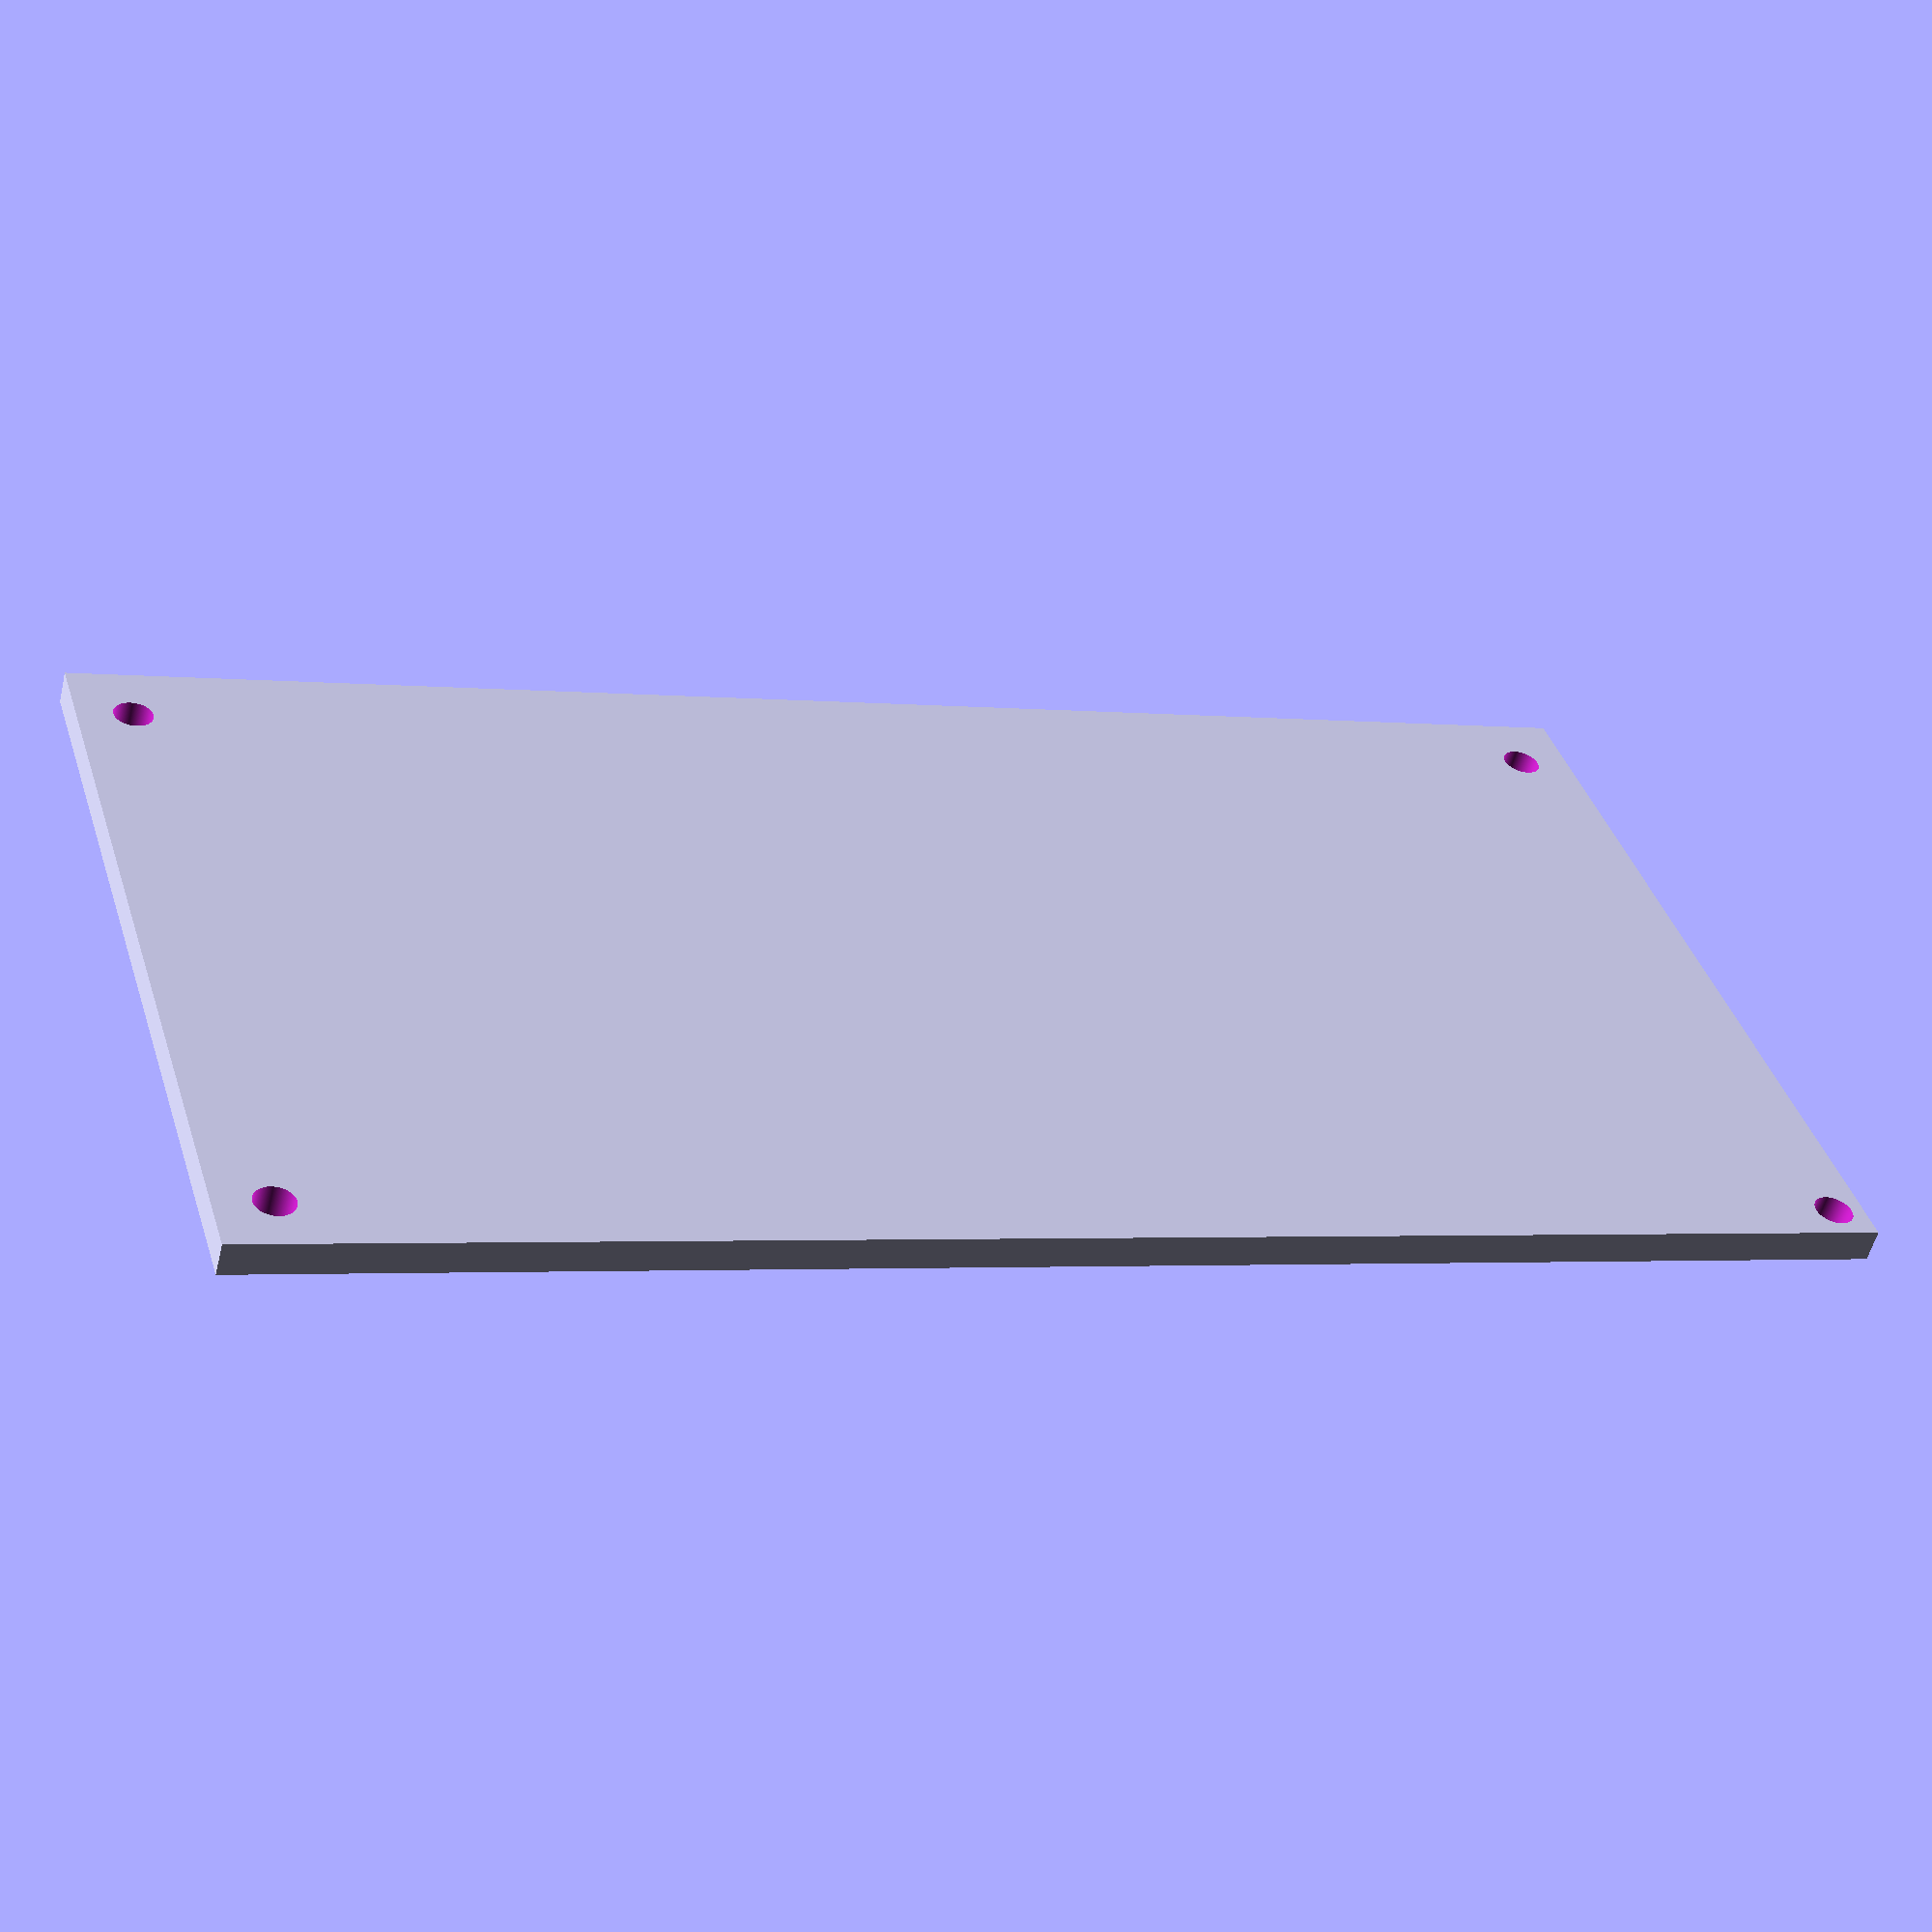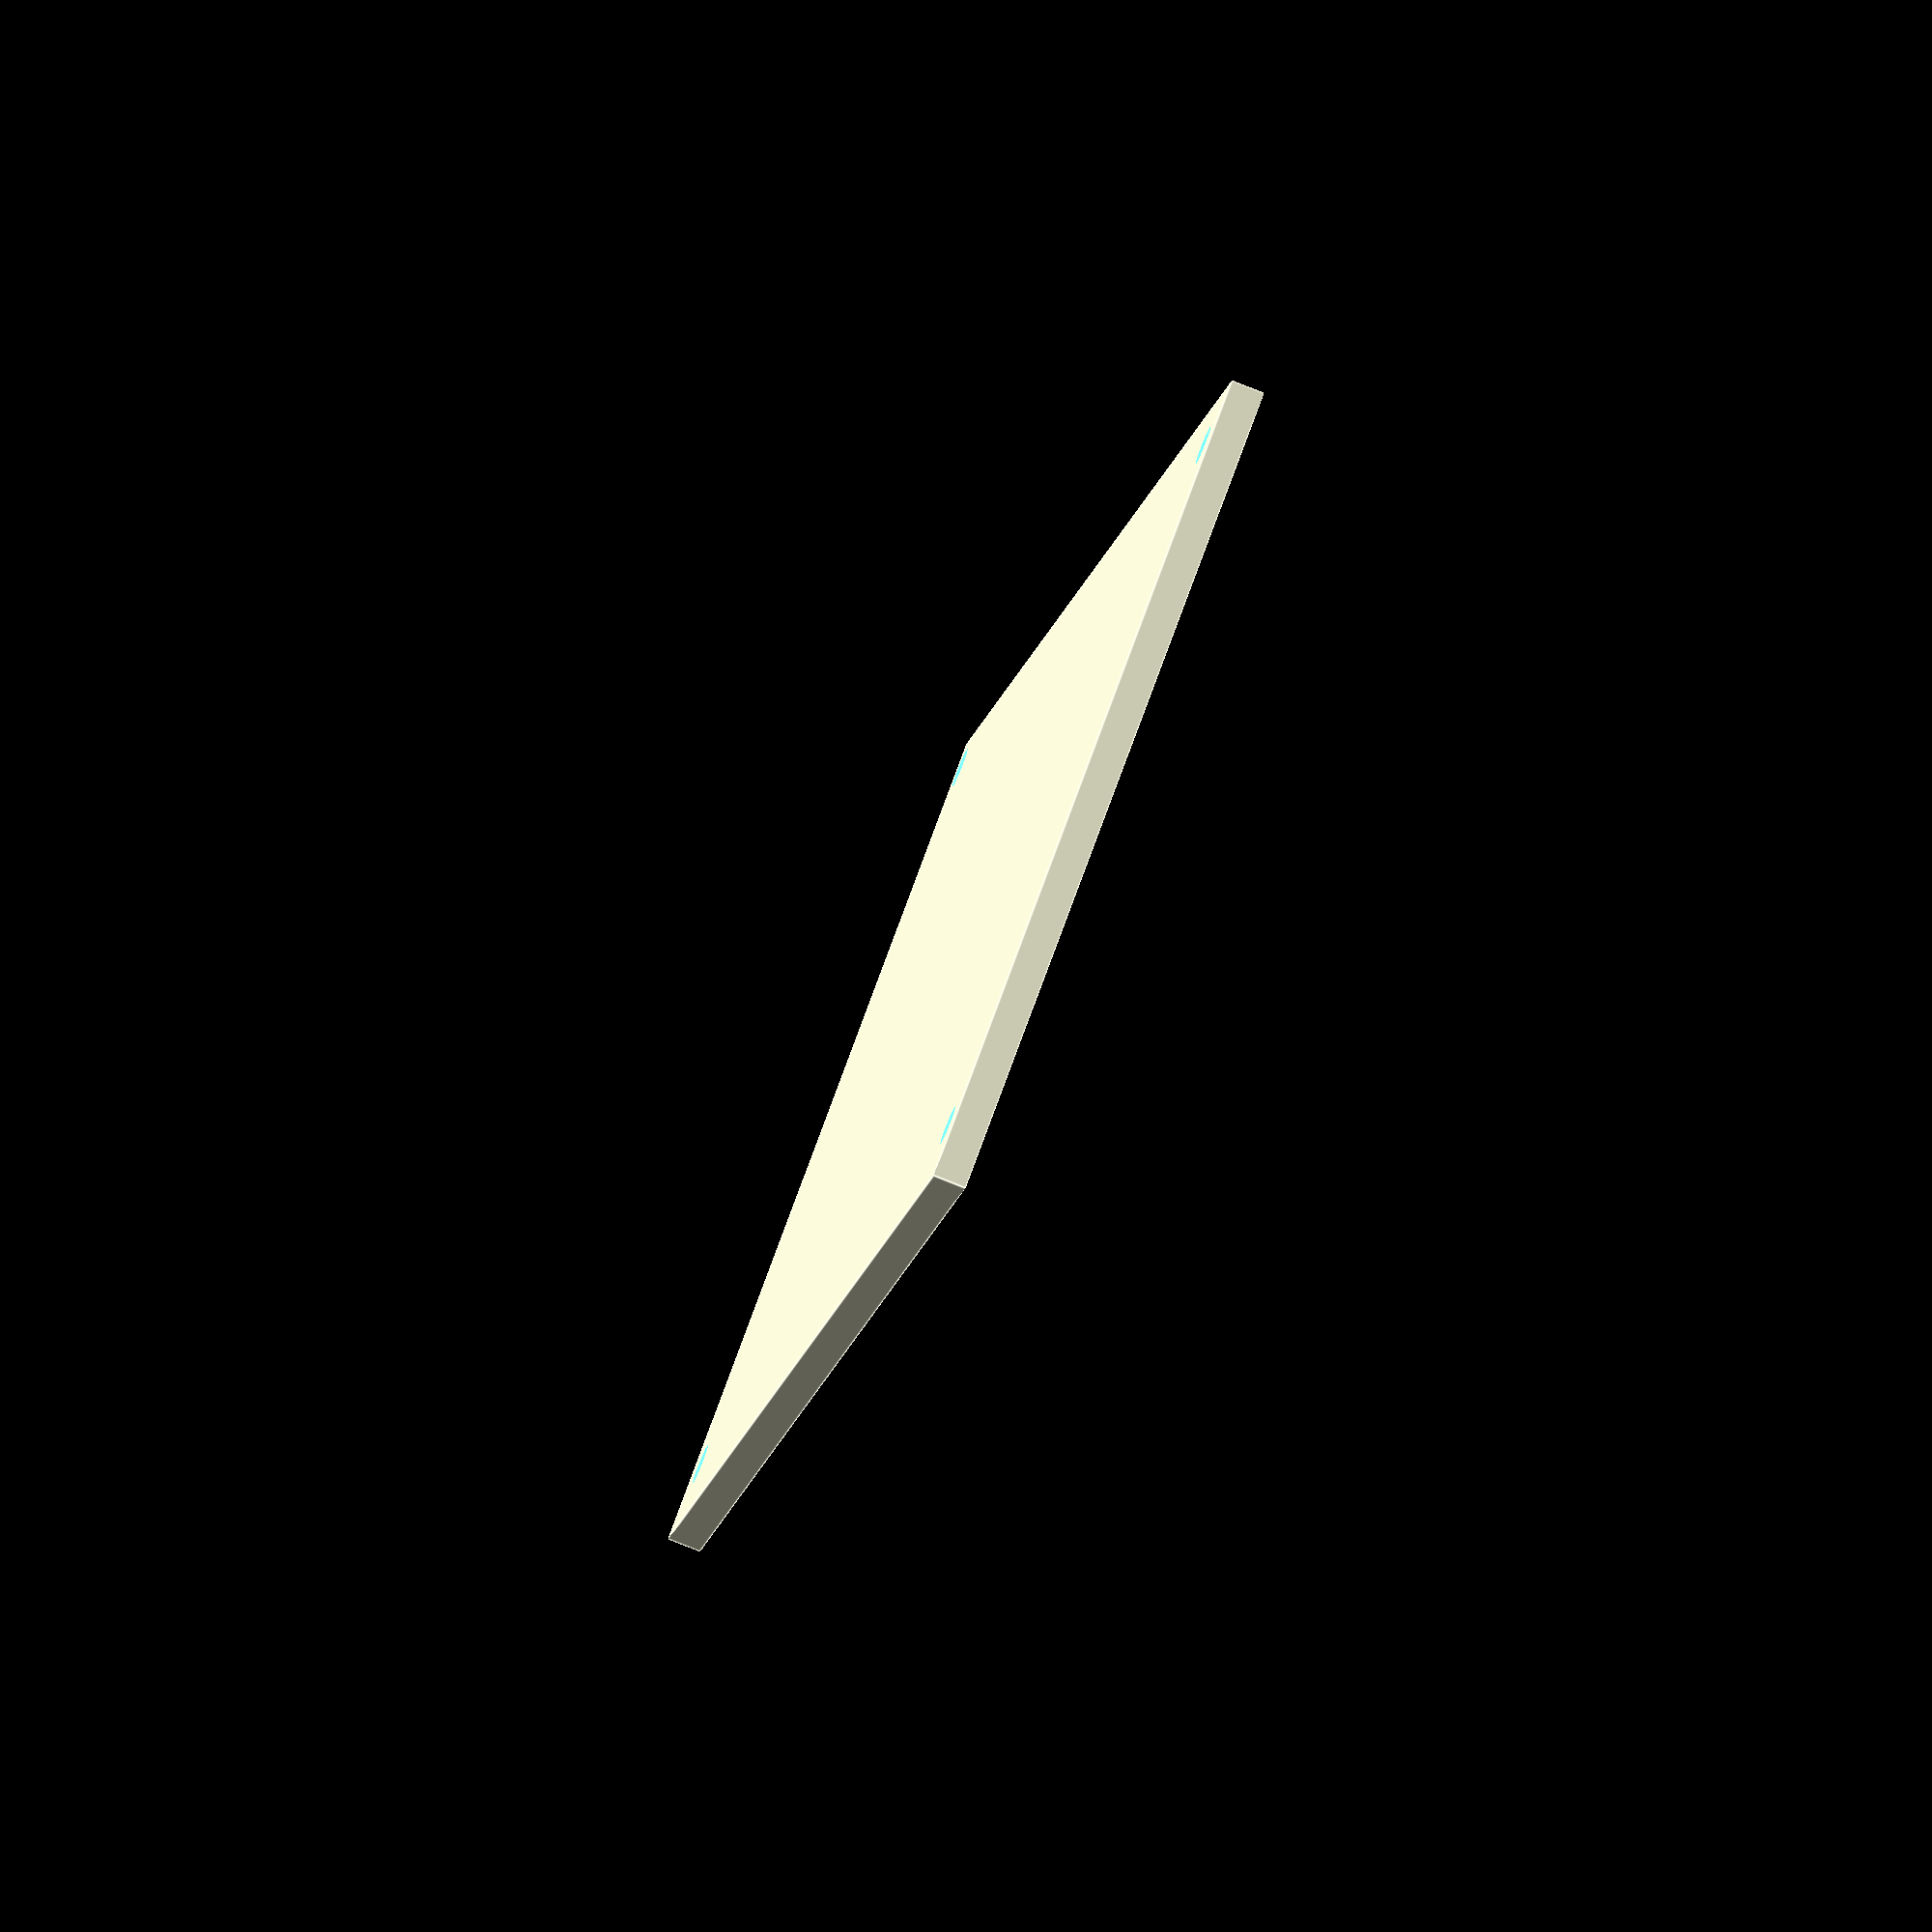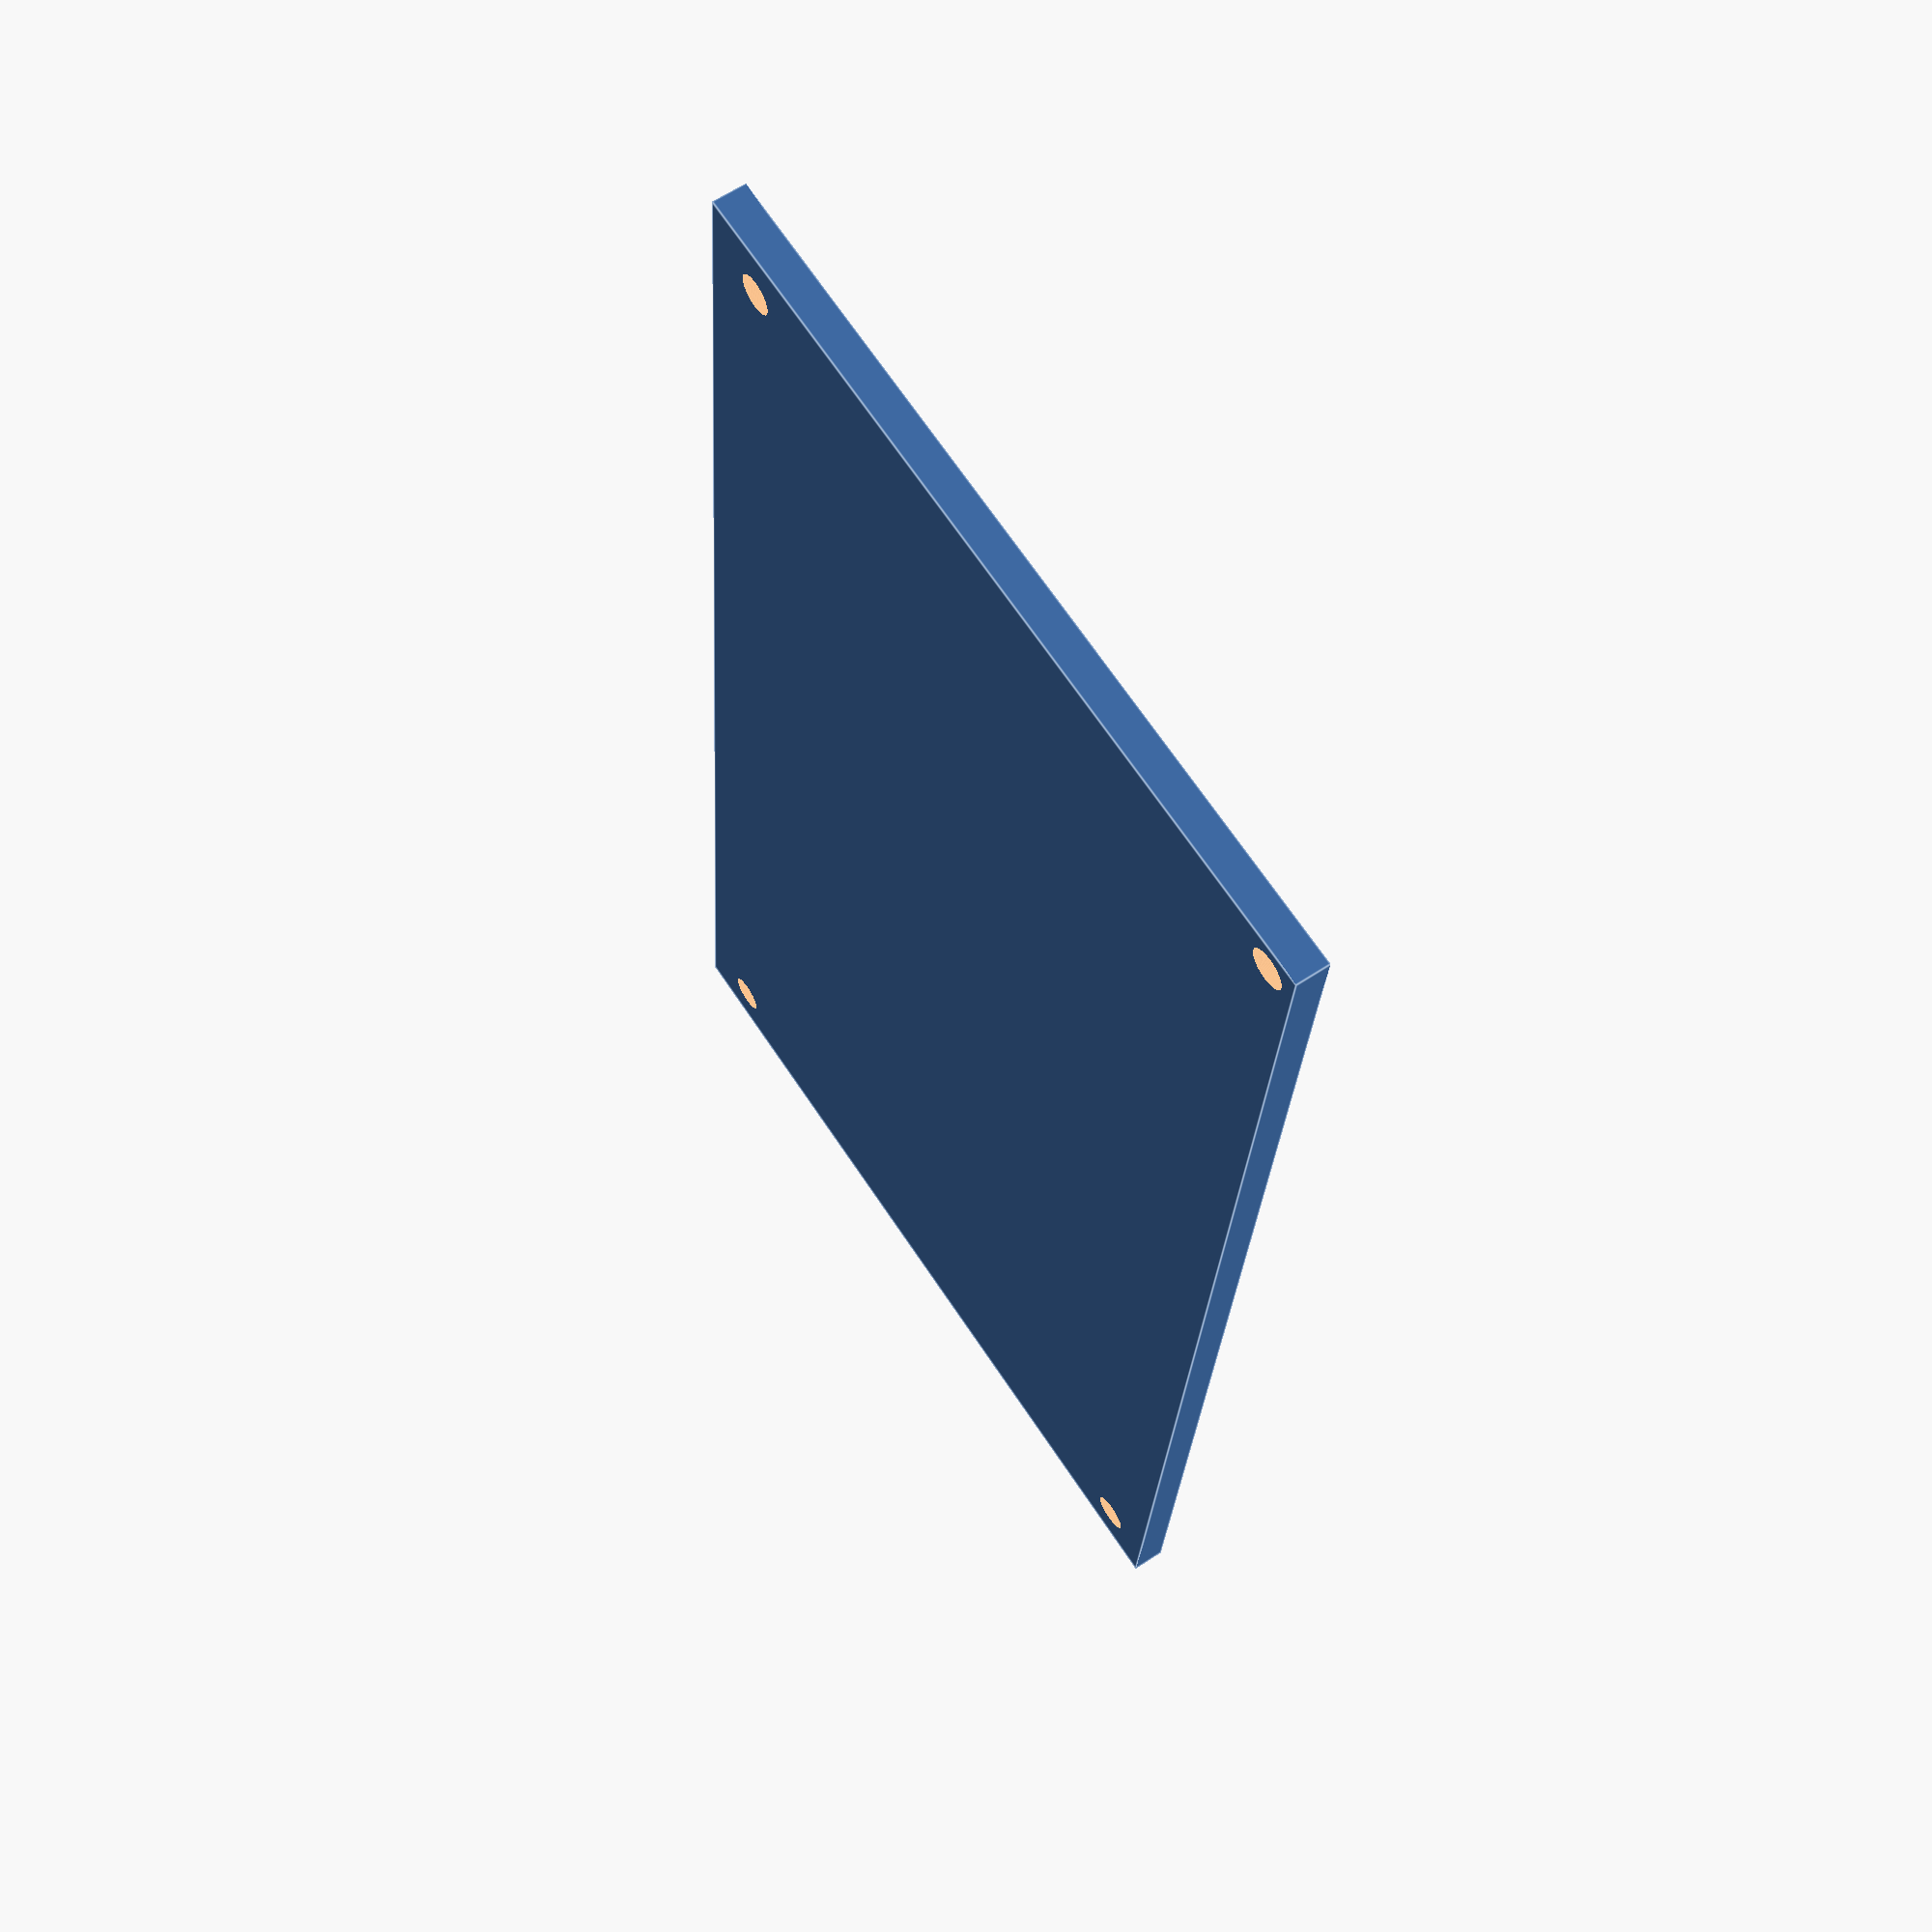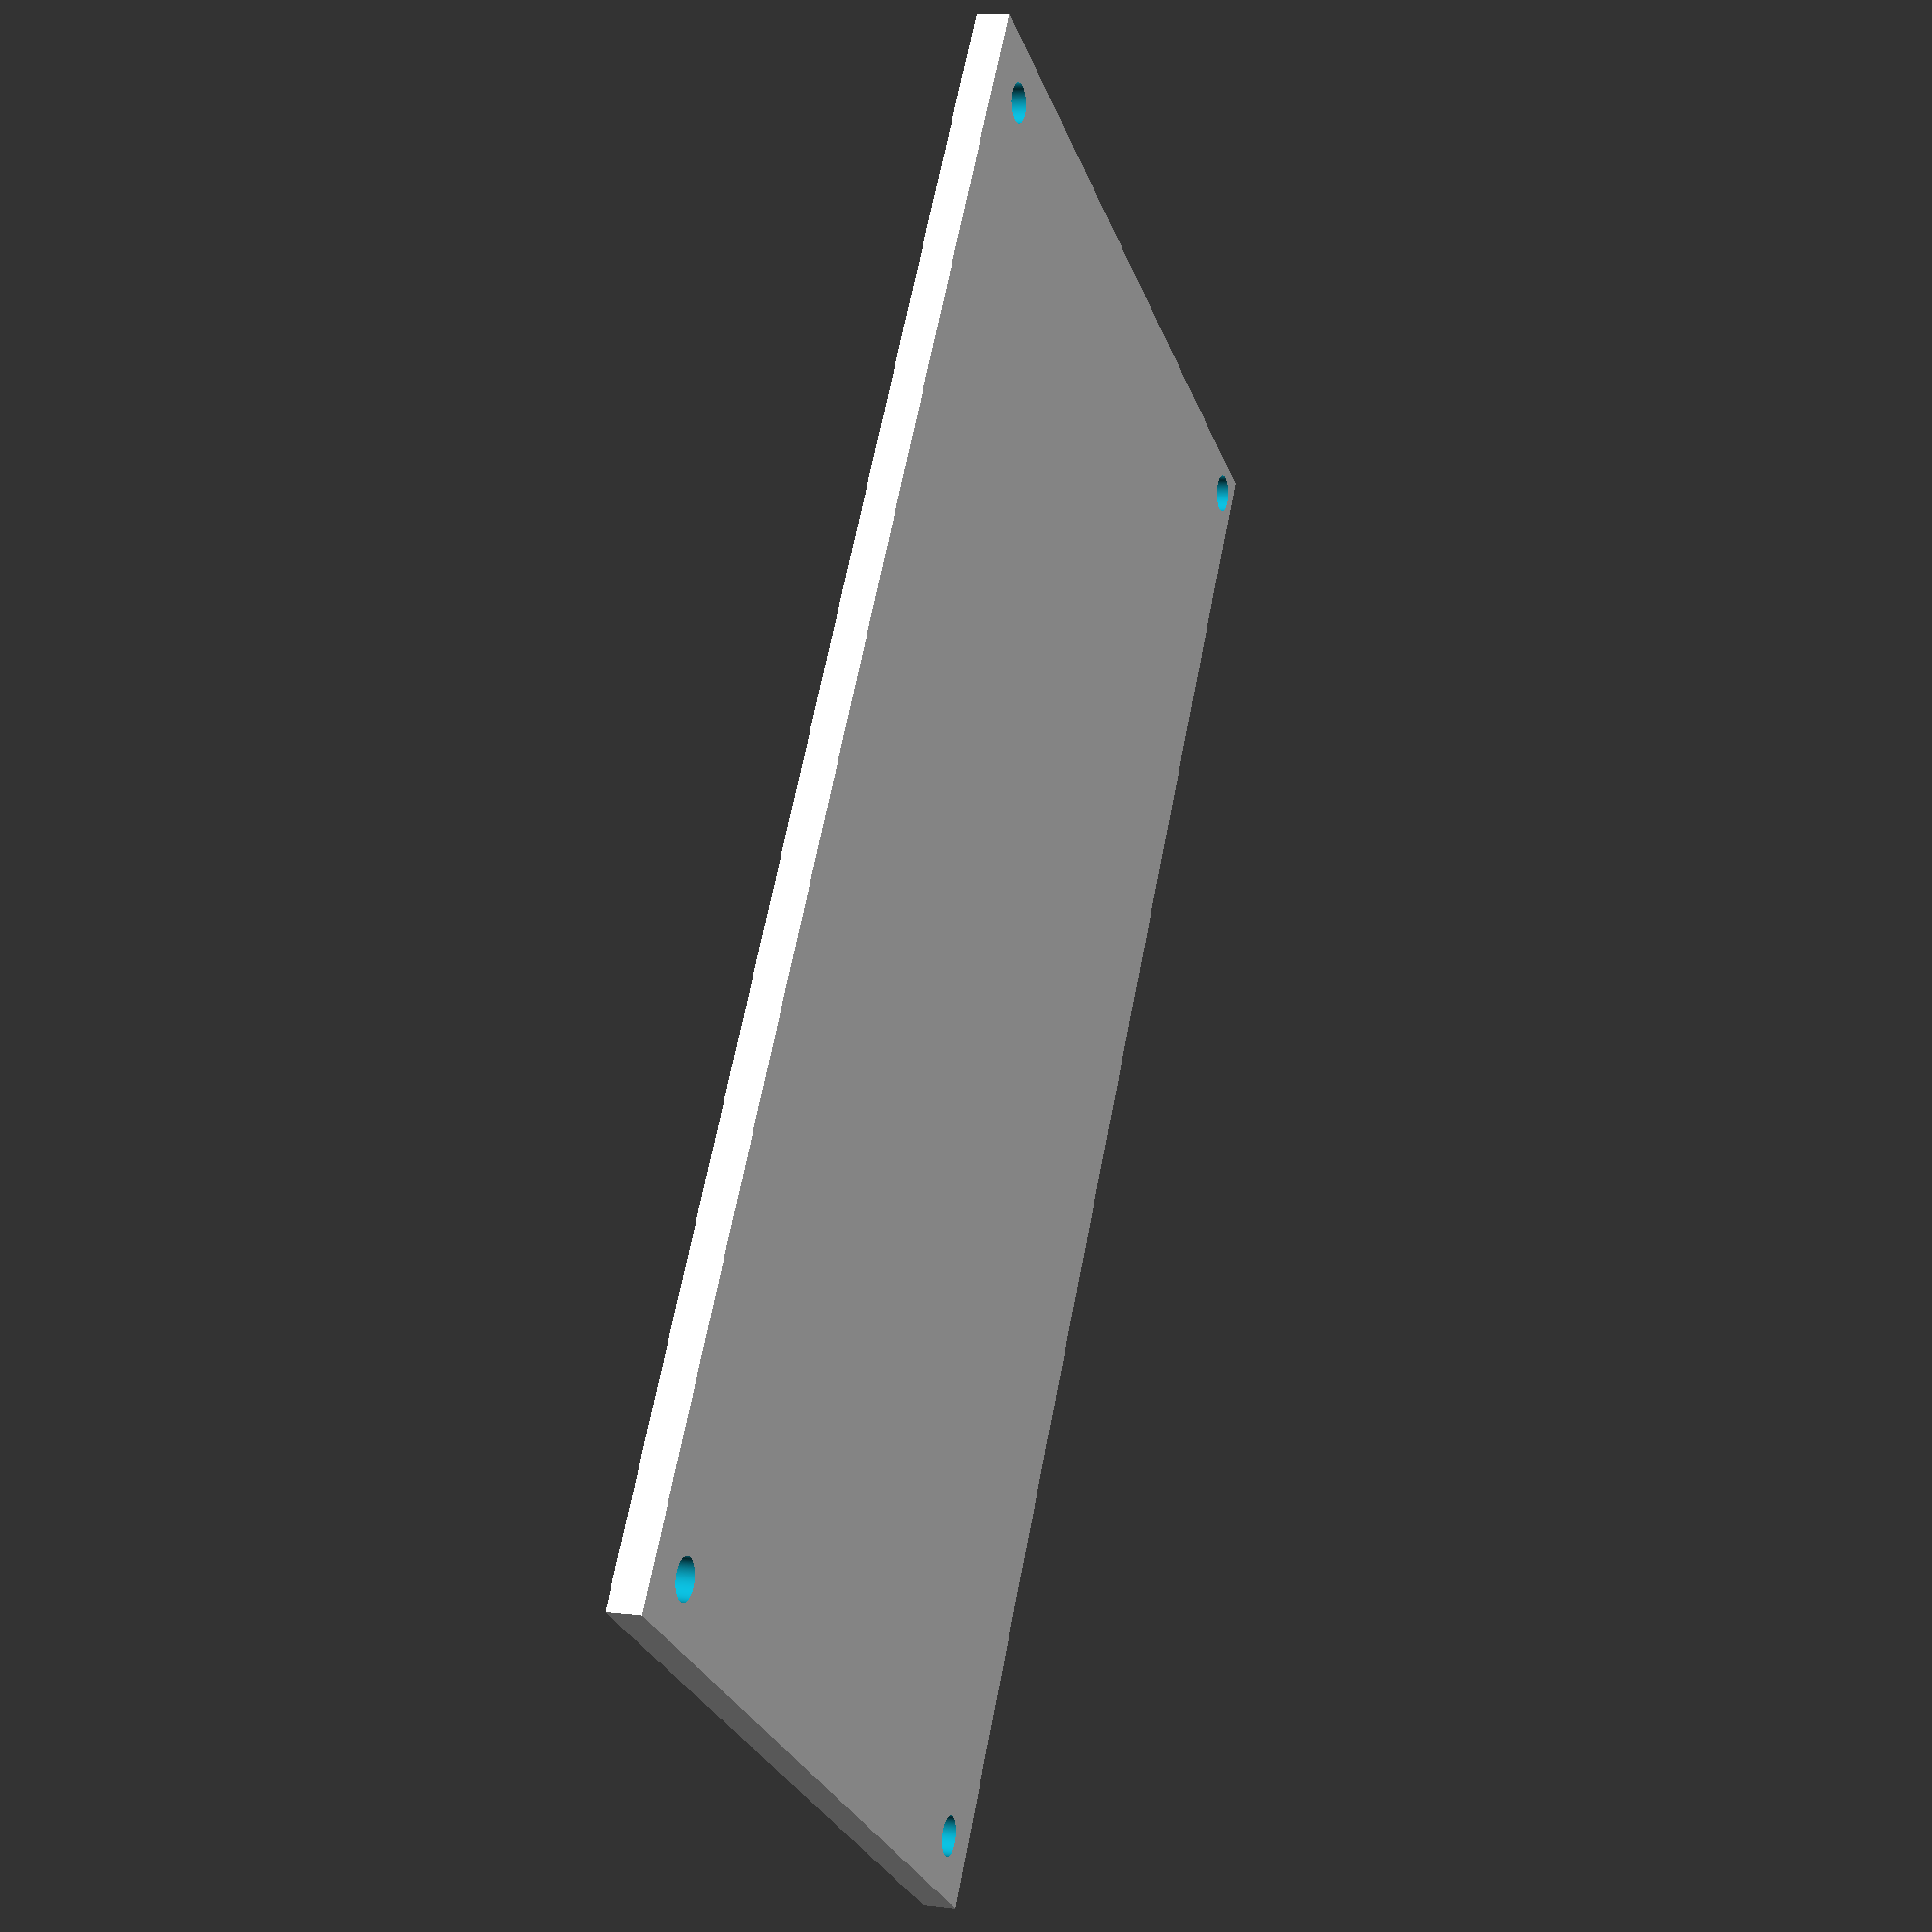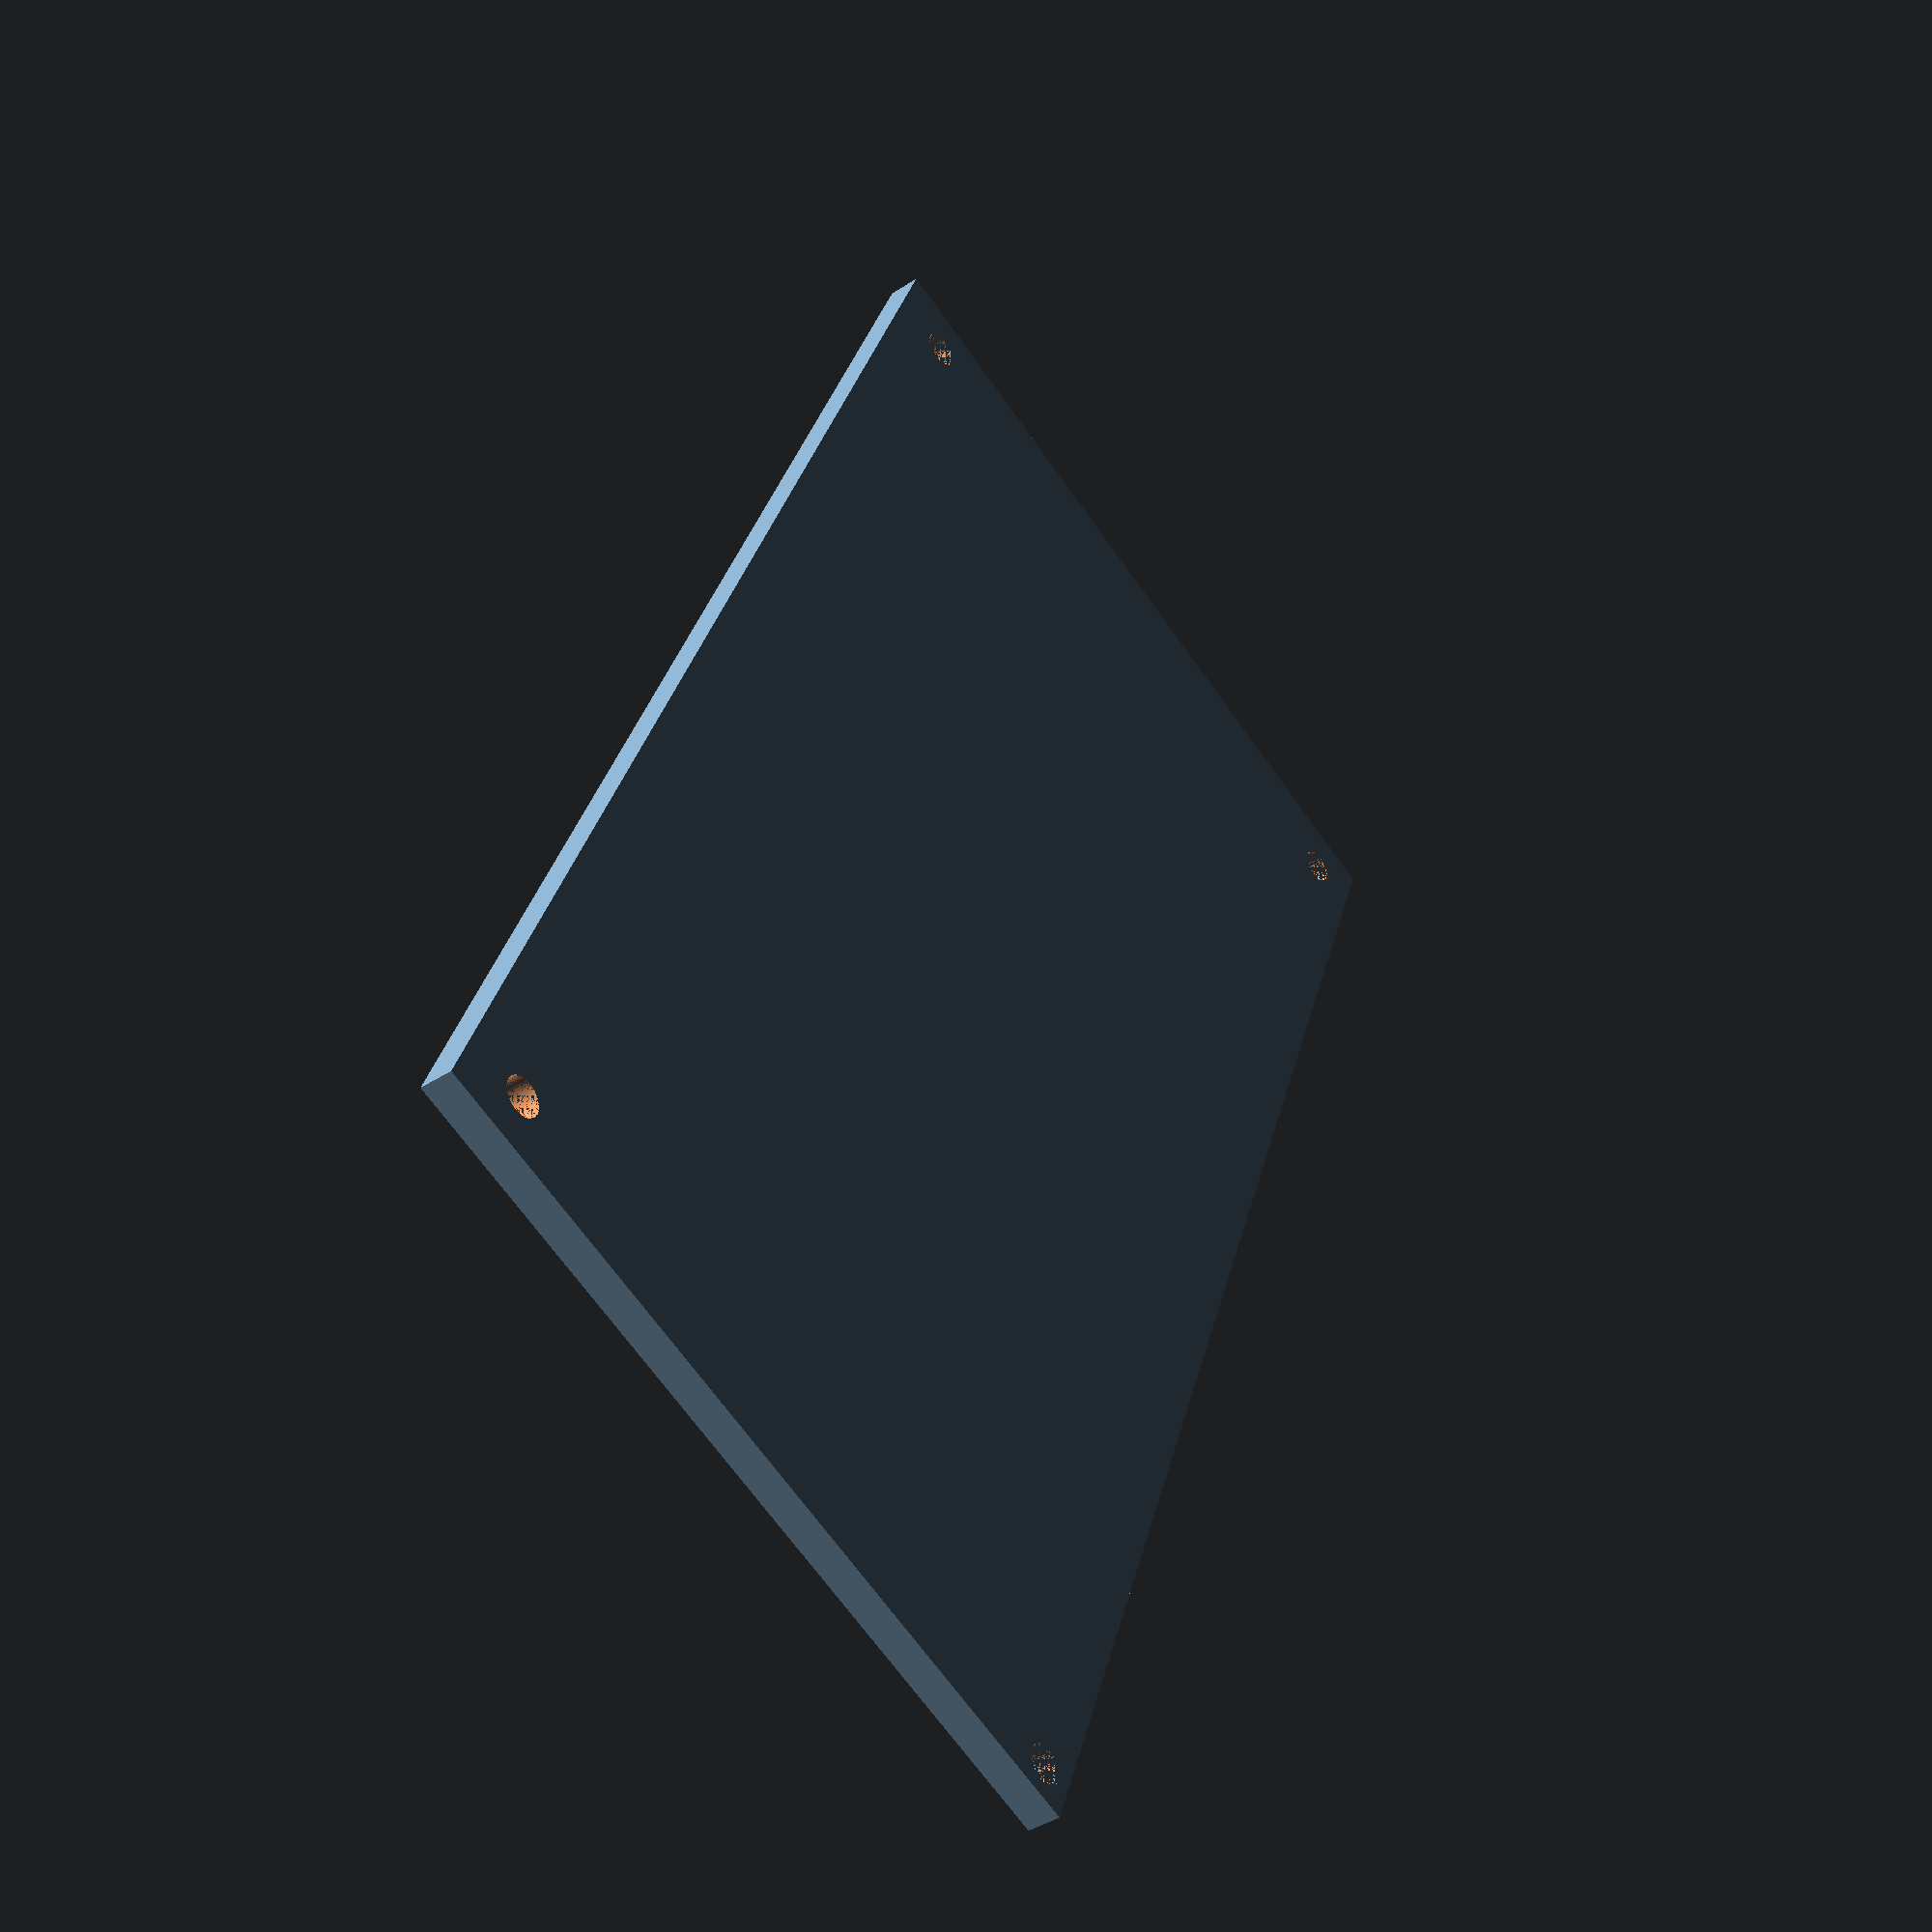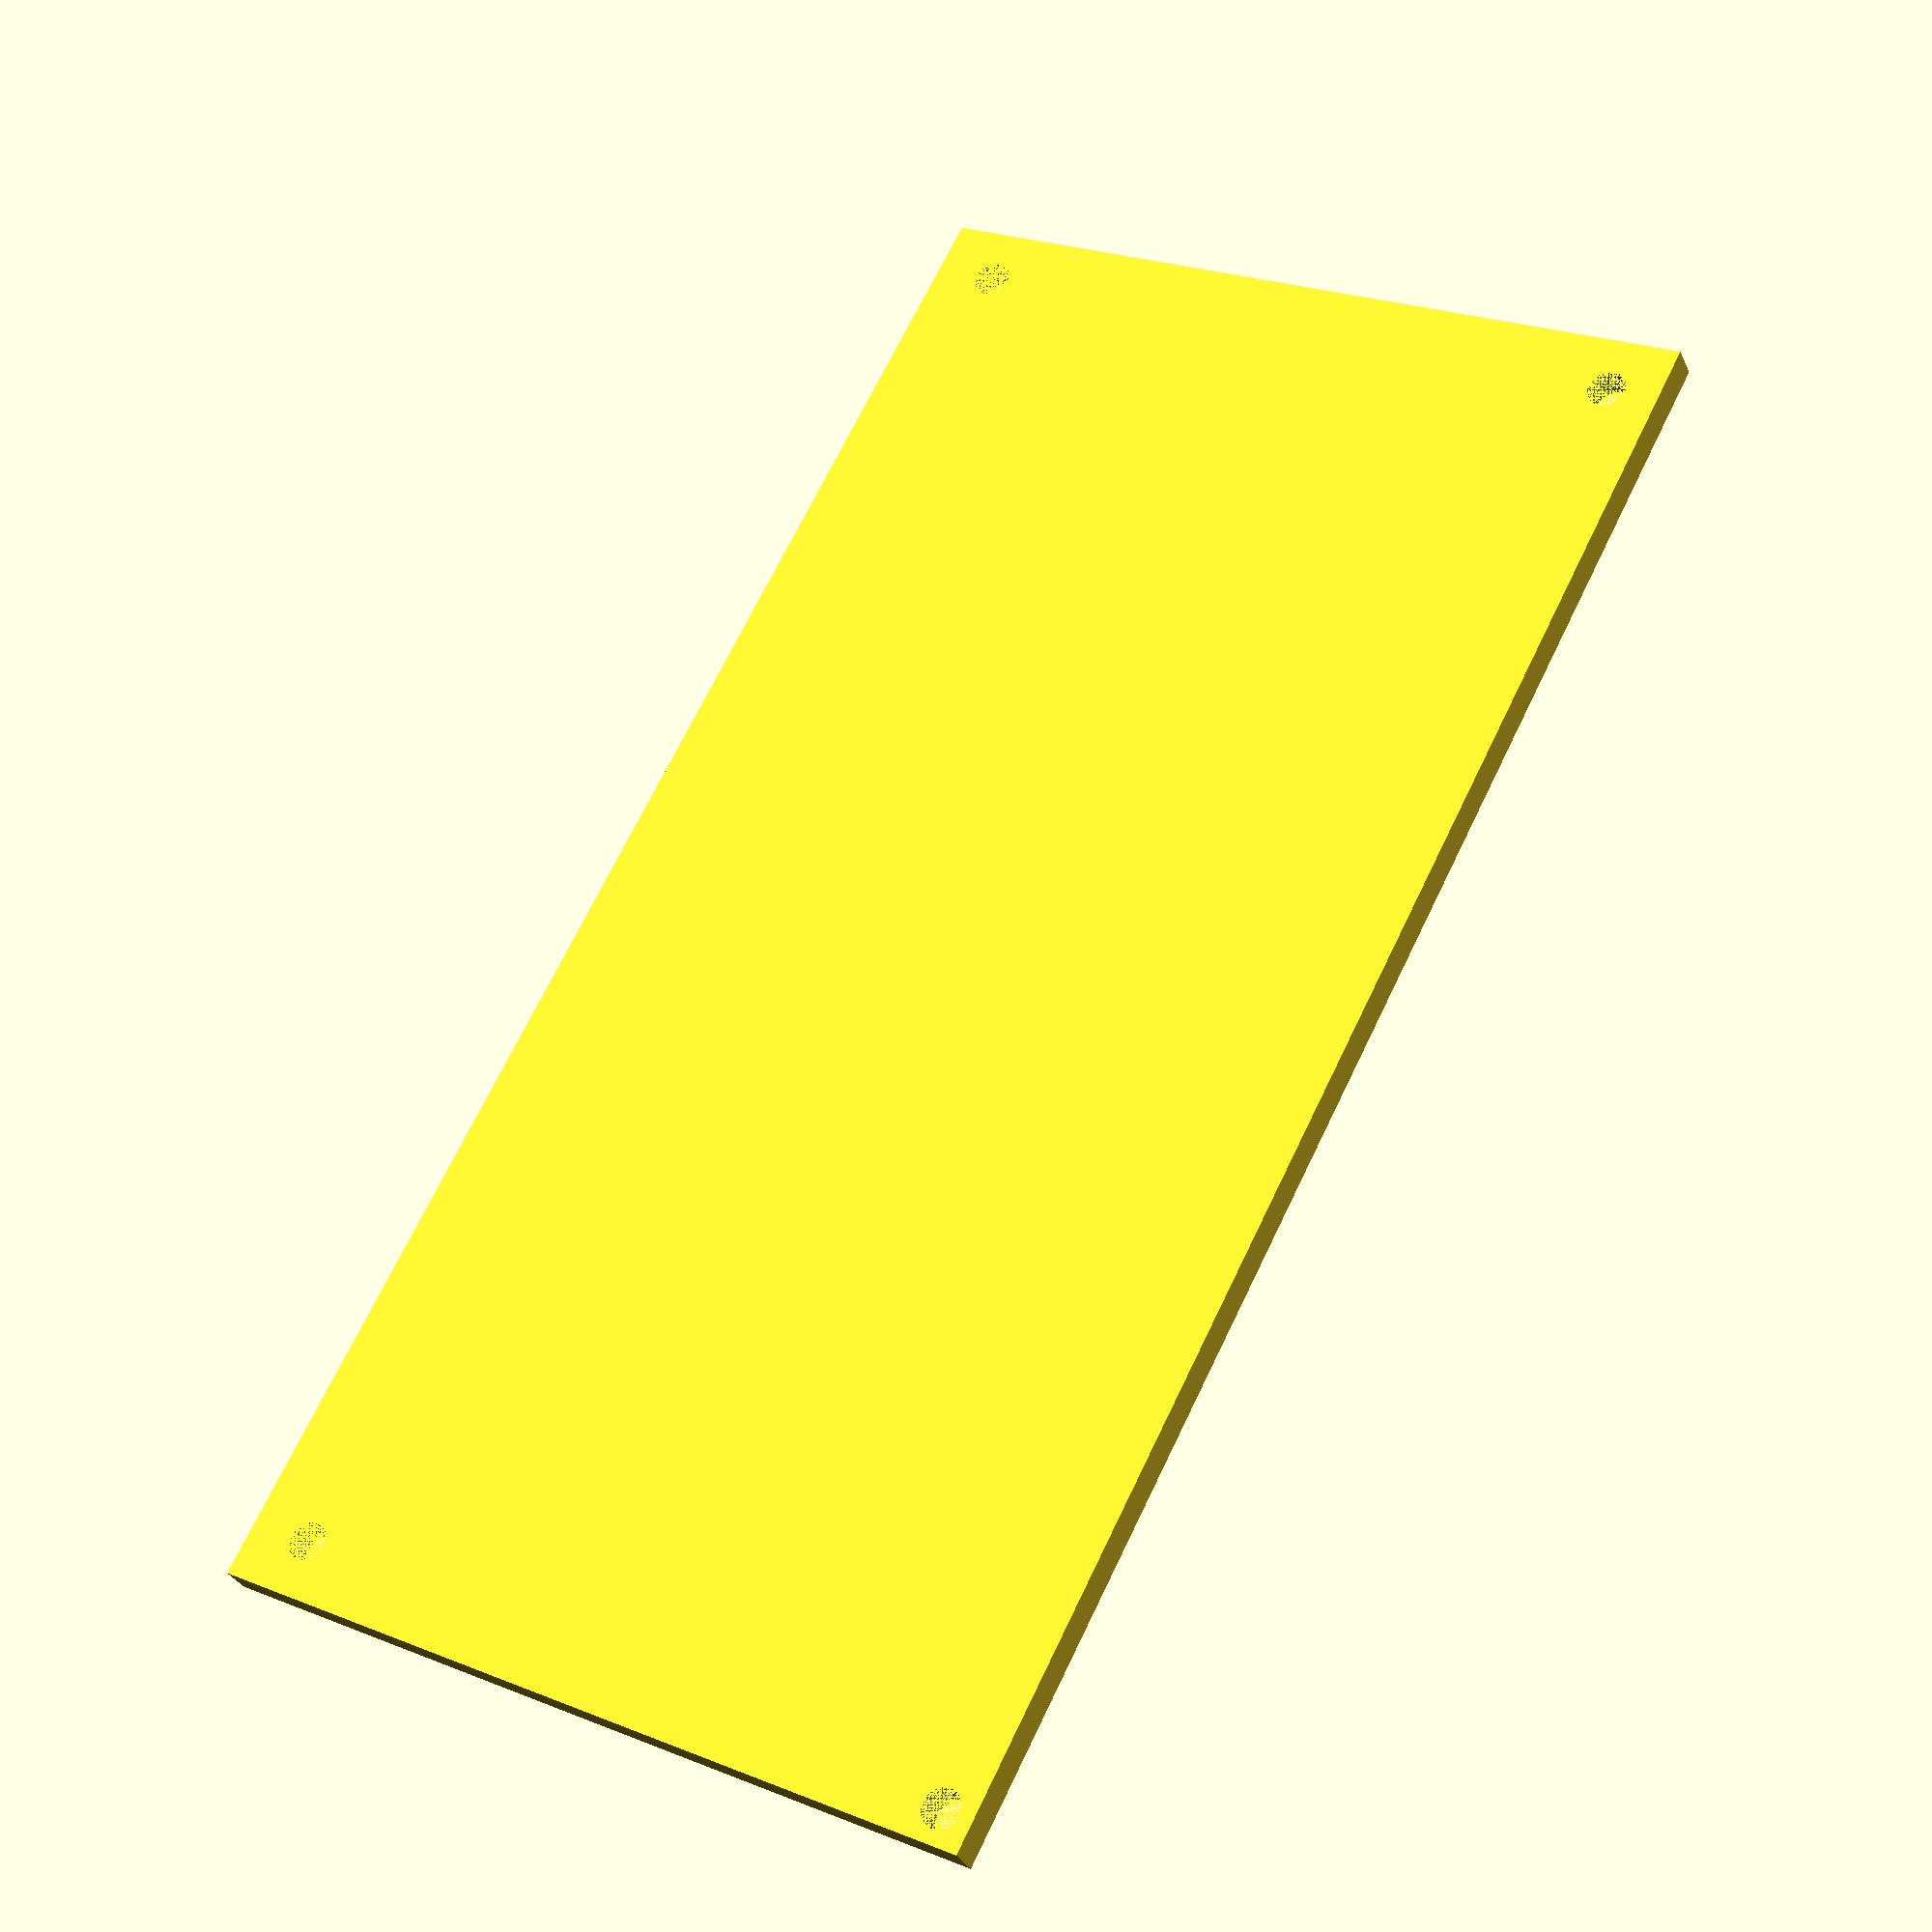
<openscad>
$fn=500;

module bottom()
{
difference()
{
	cube([76,145,15]);
	translate([2,20,2]) cube([72,102,15]);
	translate([2,2,2]) color("orange") cube([35,15,13]);
	translate([-0.5,9.5,8.5]) rotate([0,90,0]) cylinder(d=7.5,h=5);

translate([10,121,2]) union()
{
	translate([0,4,0]) cube([20,7,13]);
	translate([0,14,0]) cube([20,7,13]);
	translate([13,4,0]) cube([7,13,13]);
	cube([7,7,13]);
	translate([0,18,0]) cube([7,7,13]);
}

translate([45,10,2]) cube([4,10,13]);
translate([30,4.5,2]) cube([20,10,13]);

translate([70,140,0]) cylinder(d=2.5,h=16);
translate([70,5,0]) cylinder(d=2.5,h=16);
translate([5,140,0]) cylinder(d=2.5,h=16);
}
translate([3,3,0]) difference()
{
	cylinder(d=5,h=15);
	cylinder(d=2.5,h=16);
}
}

module top()
{
	difference()
	{
		cube([76,145,3]);
		translate([70,140,0]) cylinder(d=3.5,h=16);
translate([70,5,0]) cylinder(d=3.5,h=16);
translate([5,140,0]) cylinder(d=3.5,h=16);
		
	translate([3,3,0]) cylinder(d=3.5,h=16);
	}
}

top();
</openscad>
<views>
elev=234.9 azim=72.5 roll=193.9 proj=p view=wireframe
elev=259.3 azim=335.0 roll=112.0 proj=o view=edges
elev=117.3 azim=4.7 roll=123.9 proj=p view=edges
elev=174.0 azim=32.2 roll=249.1 proj=p view=solid
elev=221.9 azim=159.1 roll=51.8 proj=p view=wireframe
elev=32.0 azim=332.2 roll=201.8 proj=p view=wireframe
</views>
